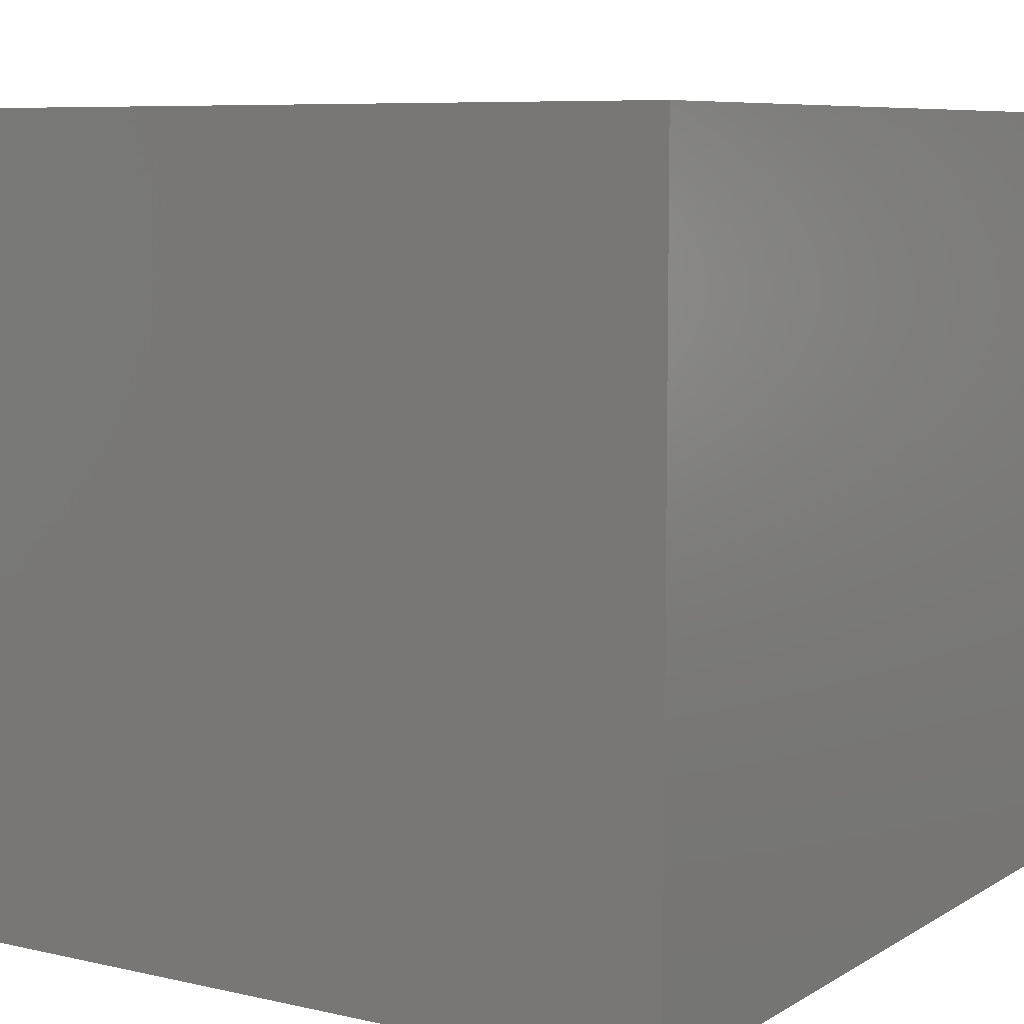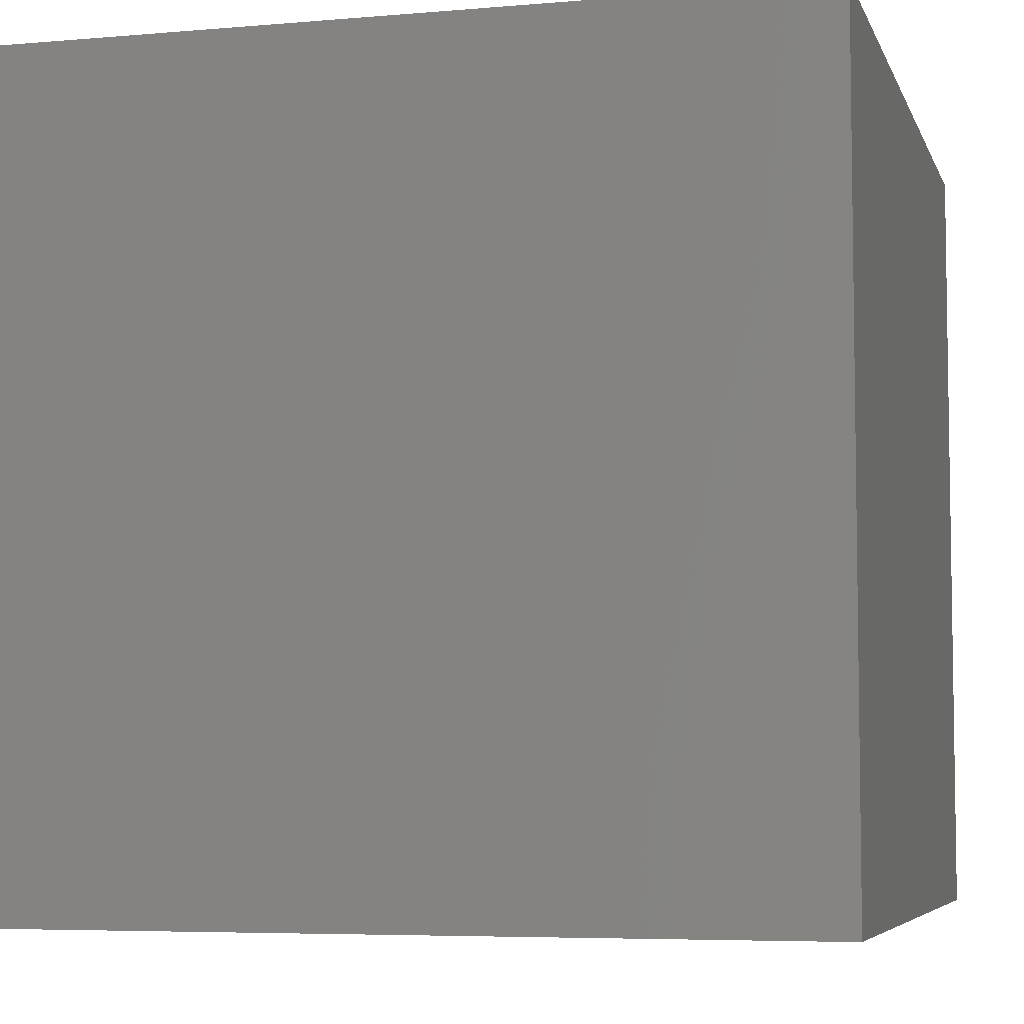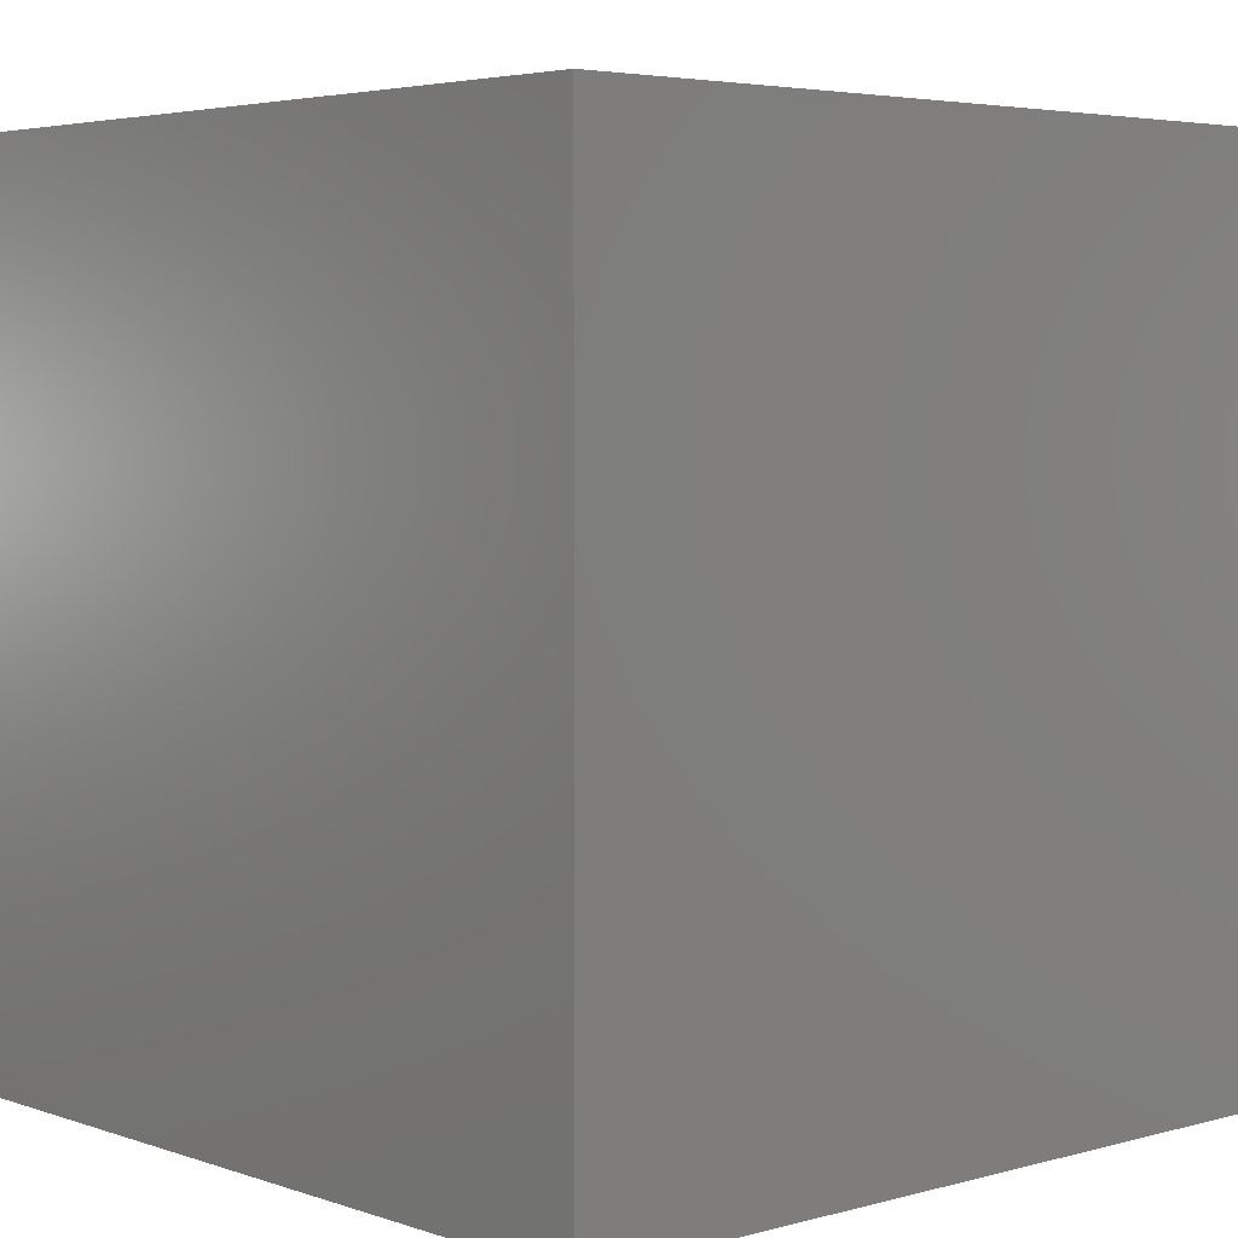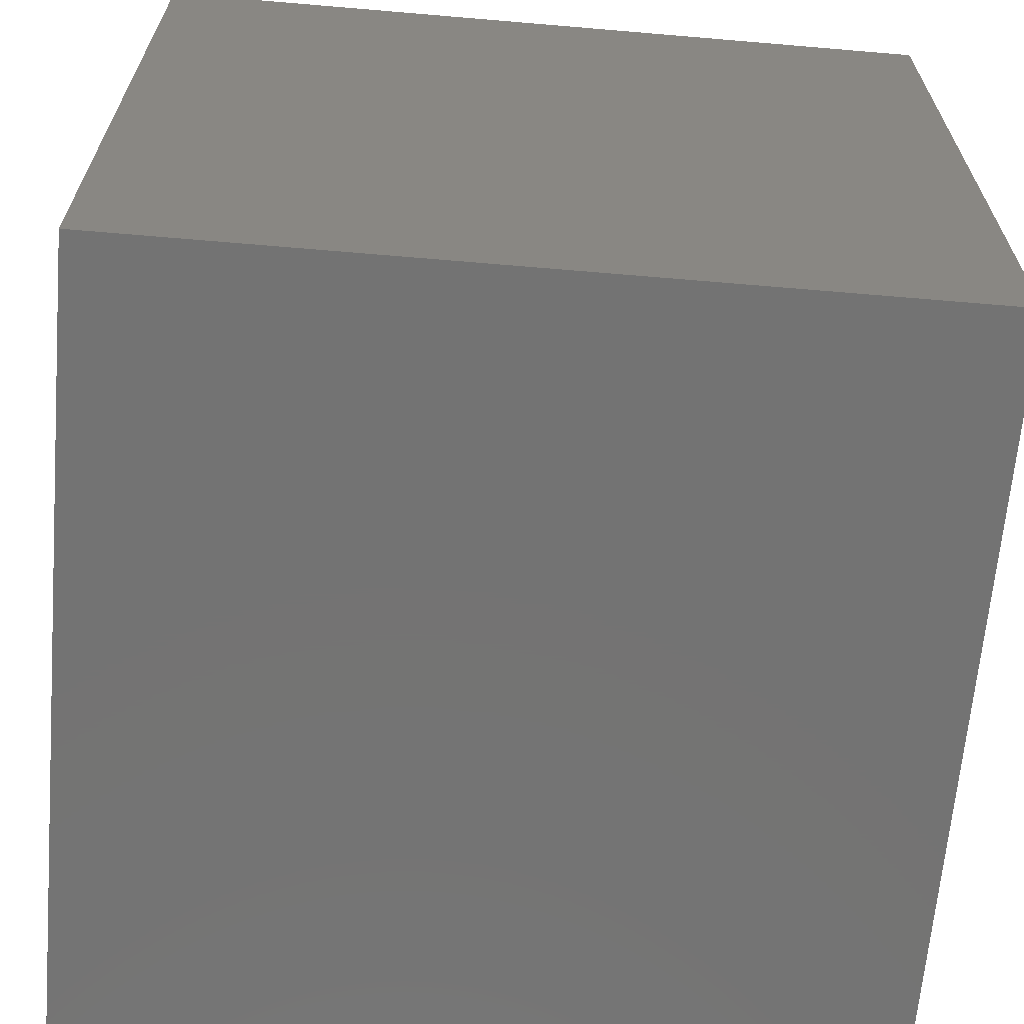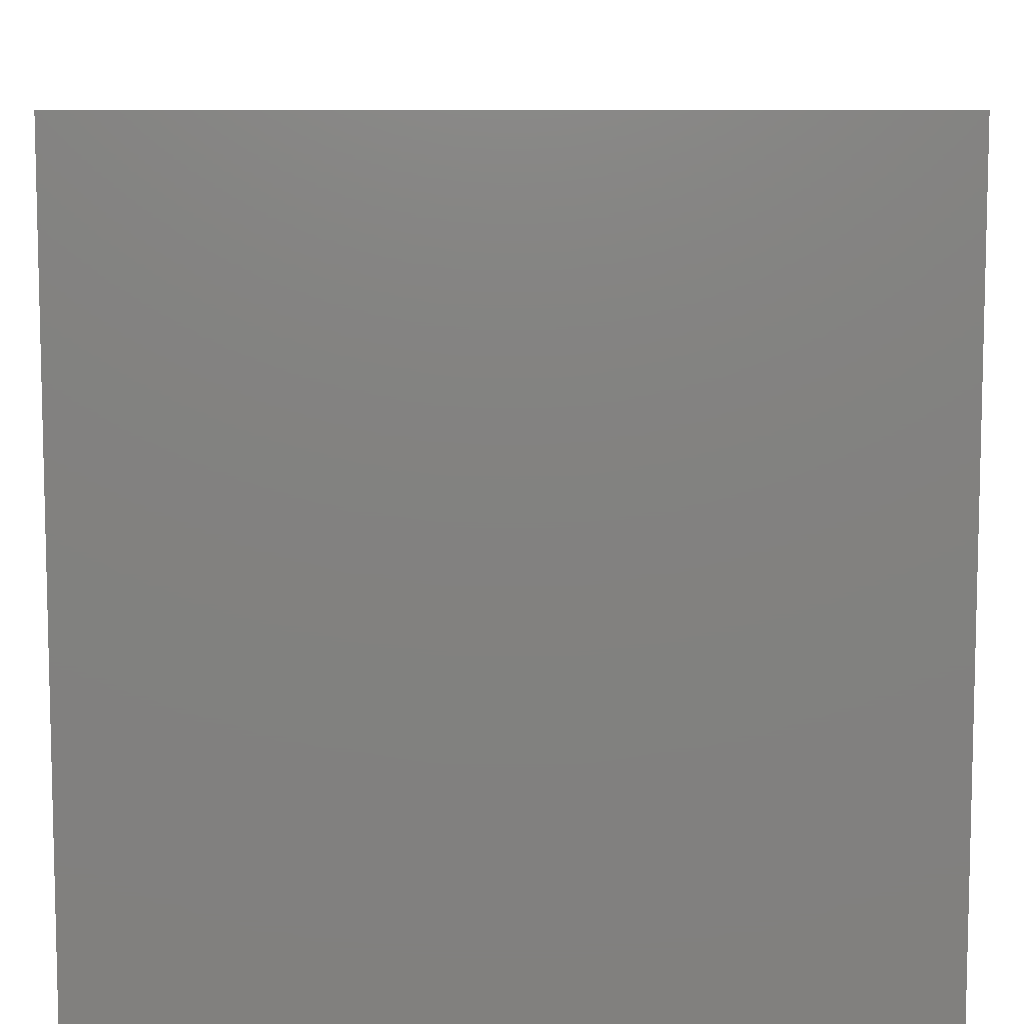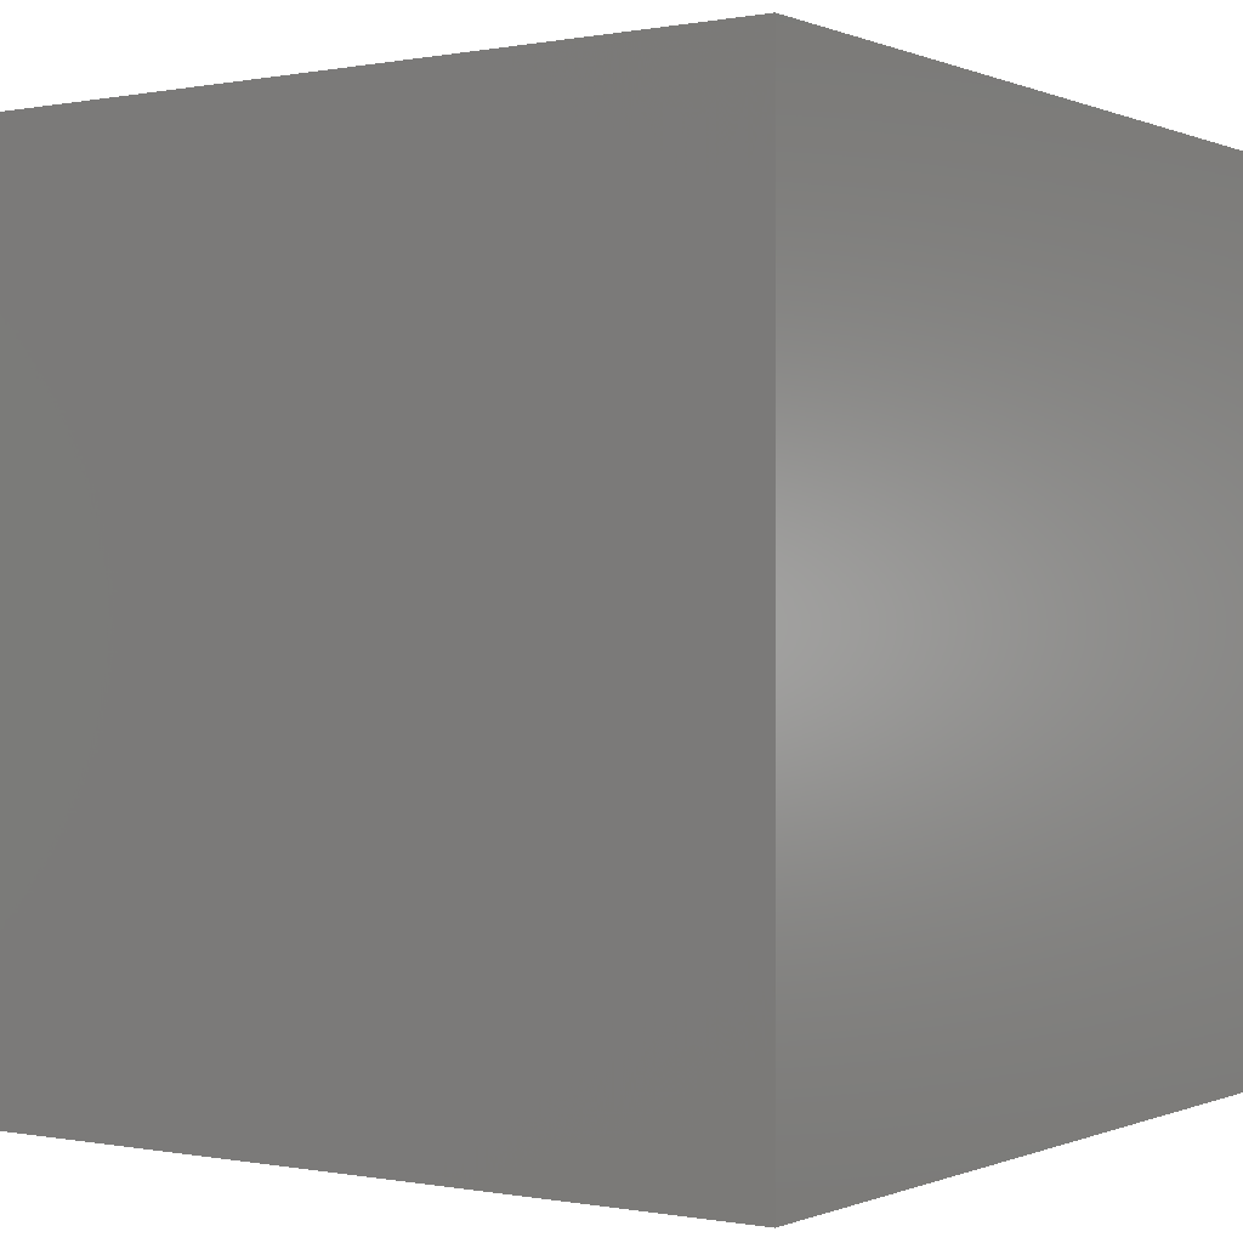
<metadata>
{"format":"stl","ext":"stl","renderer":"f3d","projection":"perspective","resolution":1024,"background":"white","views":[{"elev":7.7,"azim":-57.6,"up":"+Y"},{"elev":-5.8,"azim":104.9,"up":"+Z"},{"elev":4.2,"azim":138.0,"up":"+Z"},{"elev":-65.5,"azim":-4.9,"up":"+Z"},{"elev":8.5,"azim":-90.0,"up":"+Y"},{"elev":-0.1,"azim":124.7,"up":"+Z"}]}
</metadata>
<code>
# stl→obj: 8 verts, 12 faces
v 2 -2 9
v 1 -2 9
v 2 -3 9
v 1 -3 9
v 2 -3 8
v 1 -3 8
v 2 -2 8
v 1 -2 8
f 1 2 3
f 3 2 4
f 5 6 7
f 7 6 8
f 4 6 3
f 3 6 5
f 2 8 4
f 4 8 6
f 1 7 2
f 2 7 8
f 3 5 1
f 1 5 7

</code>
